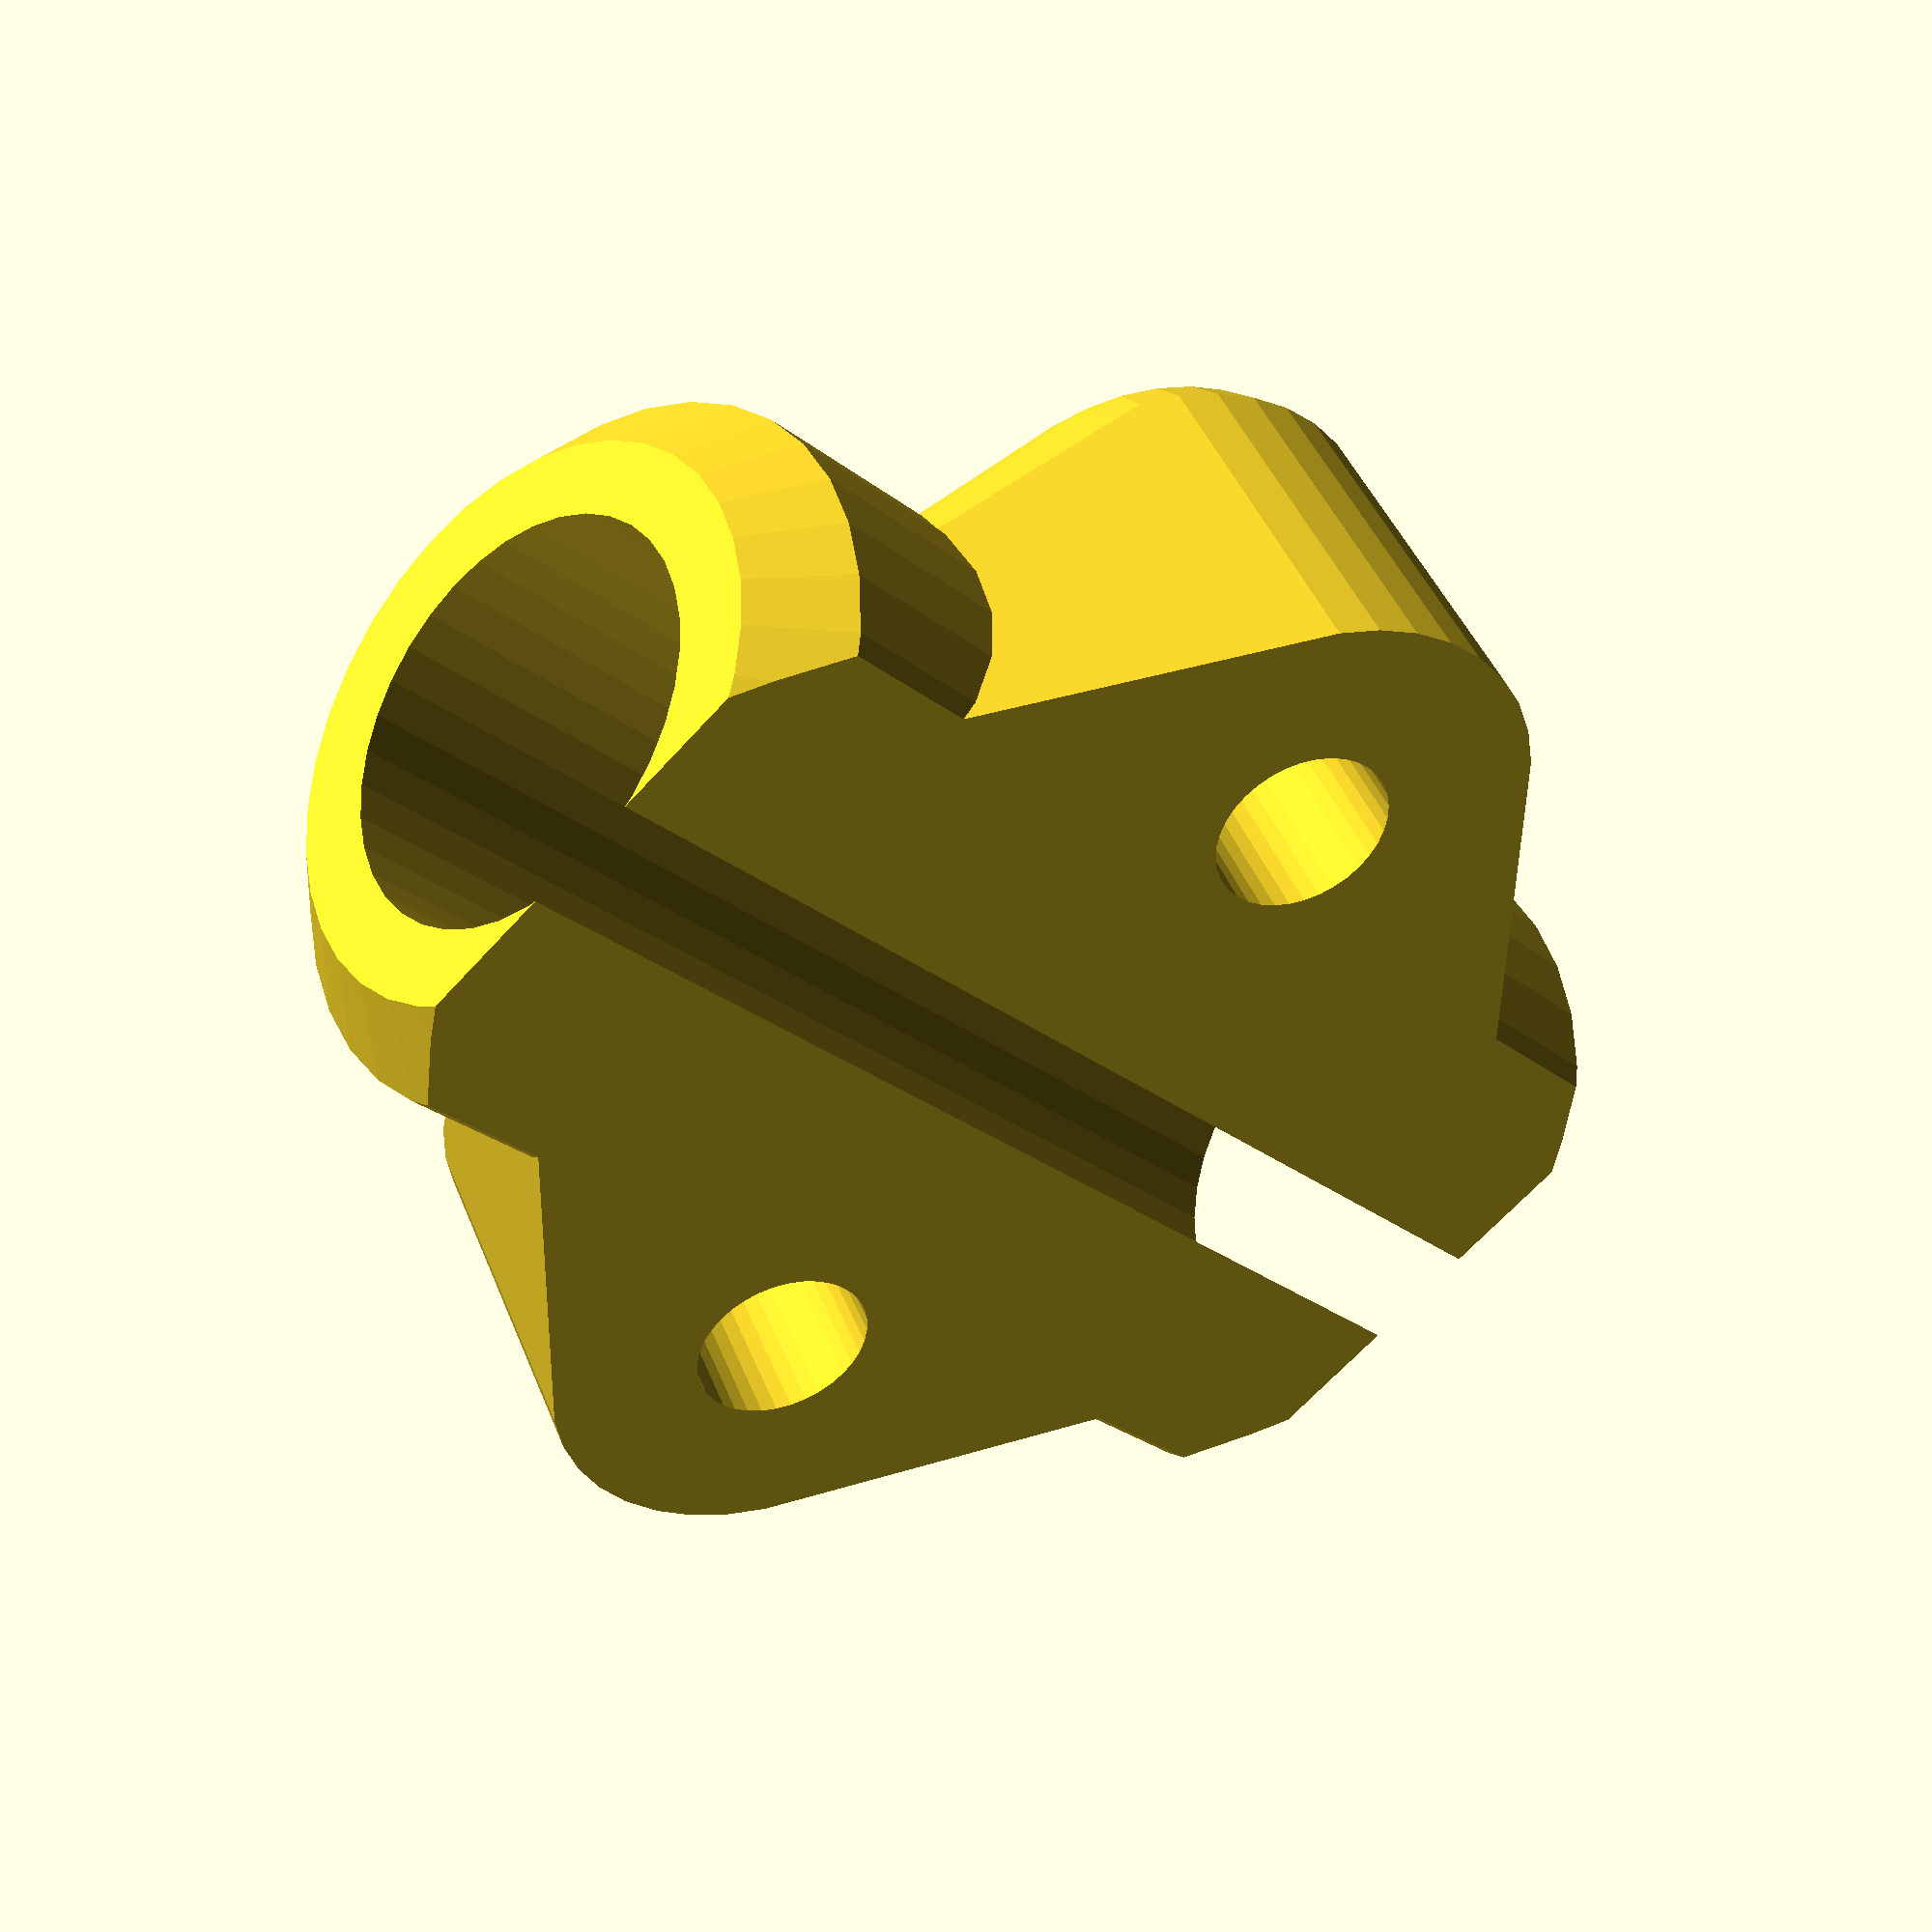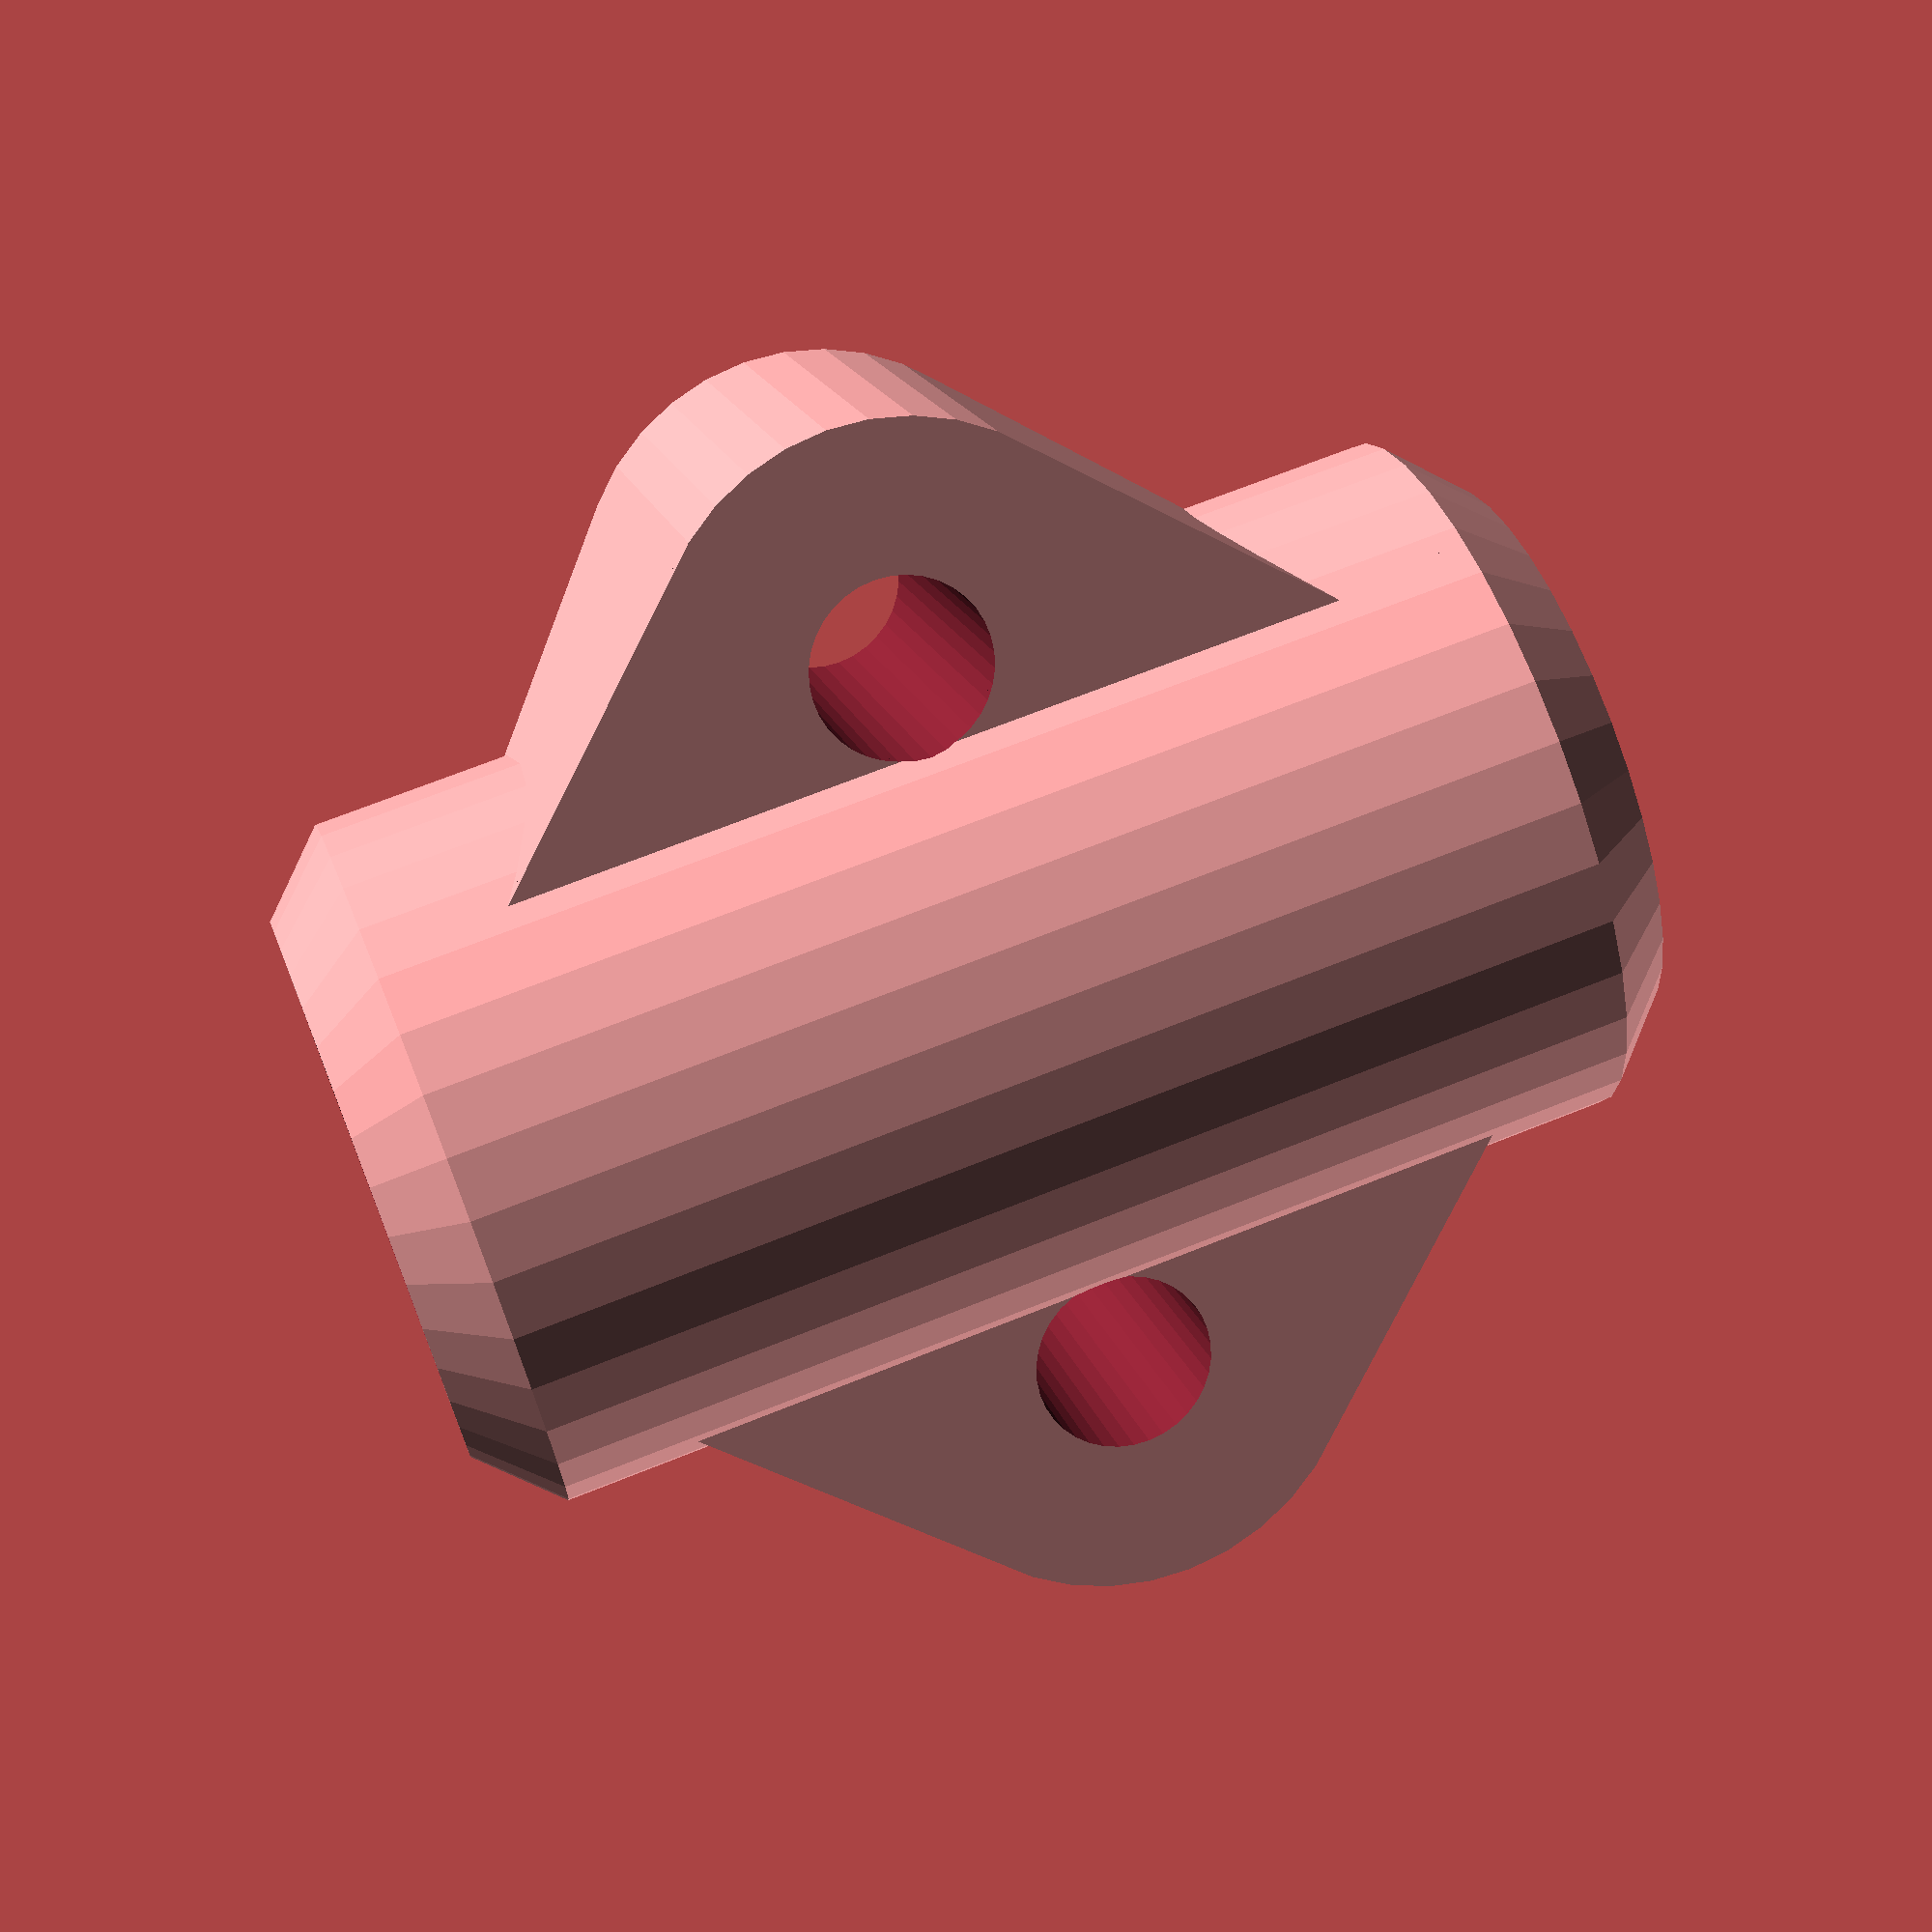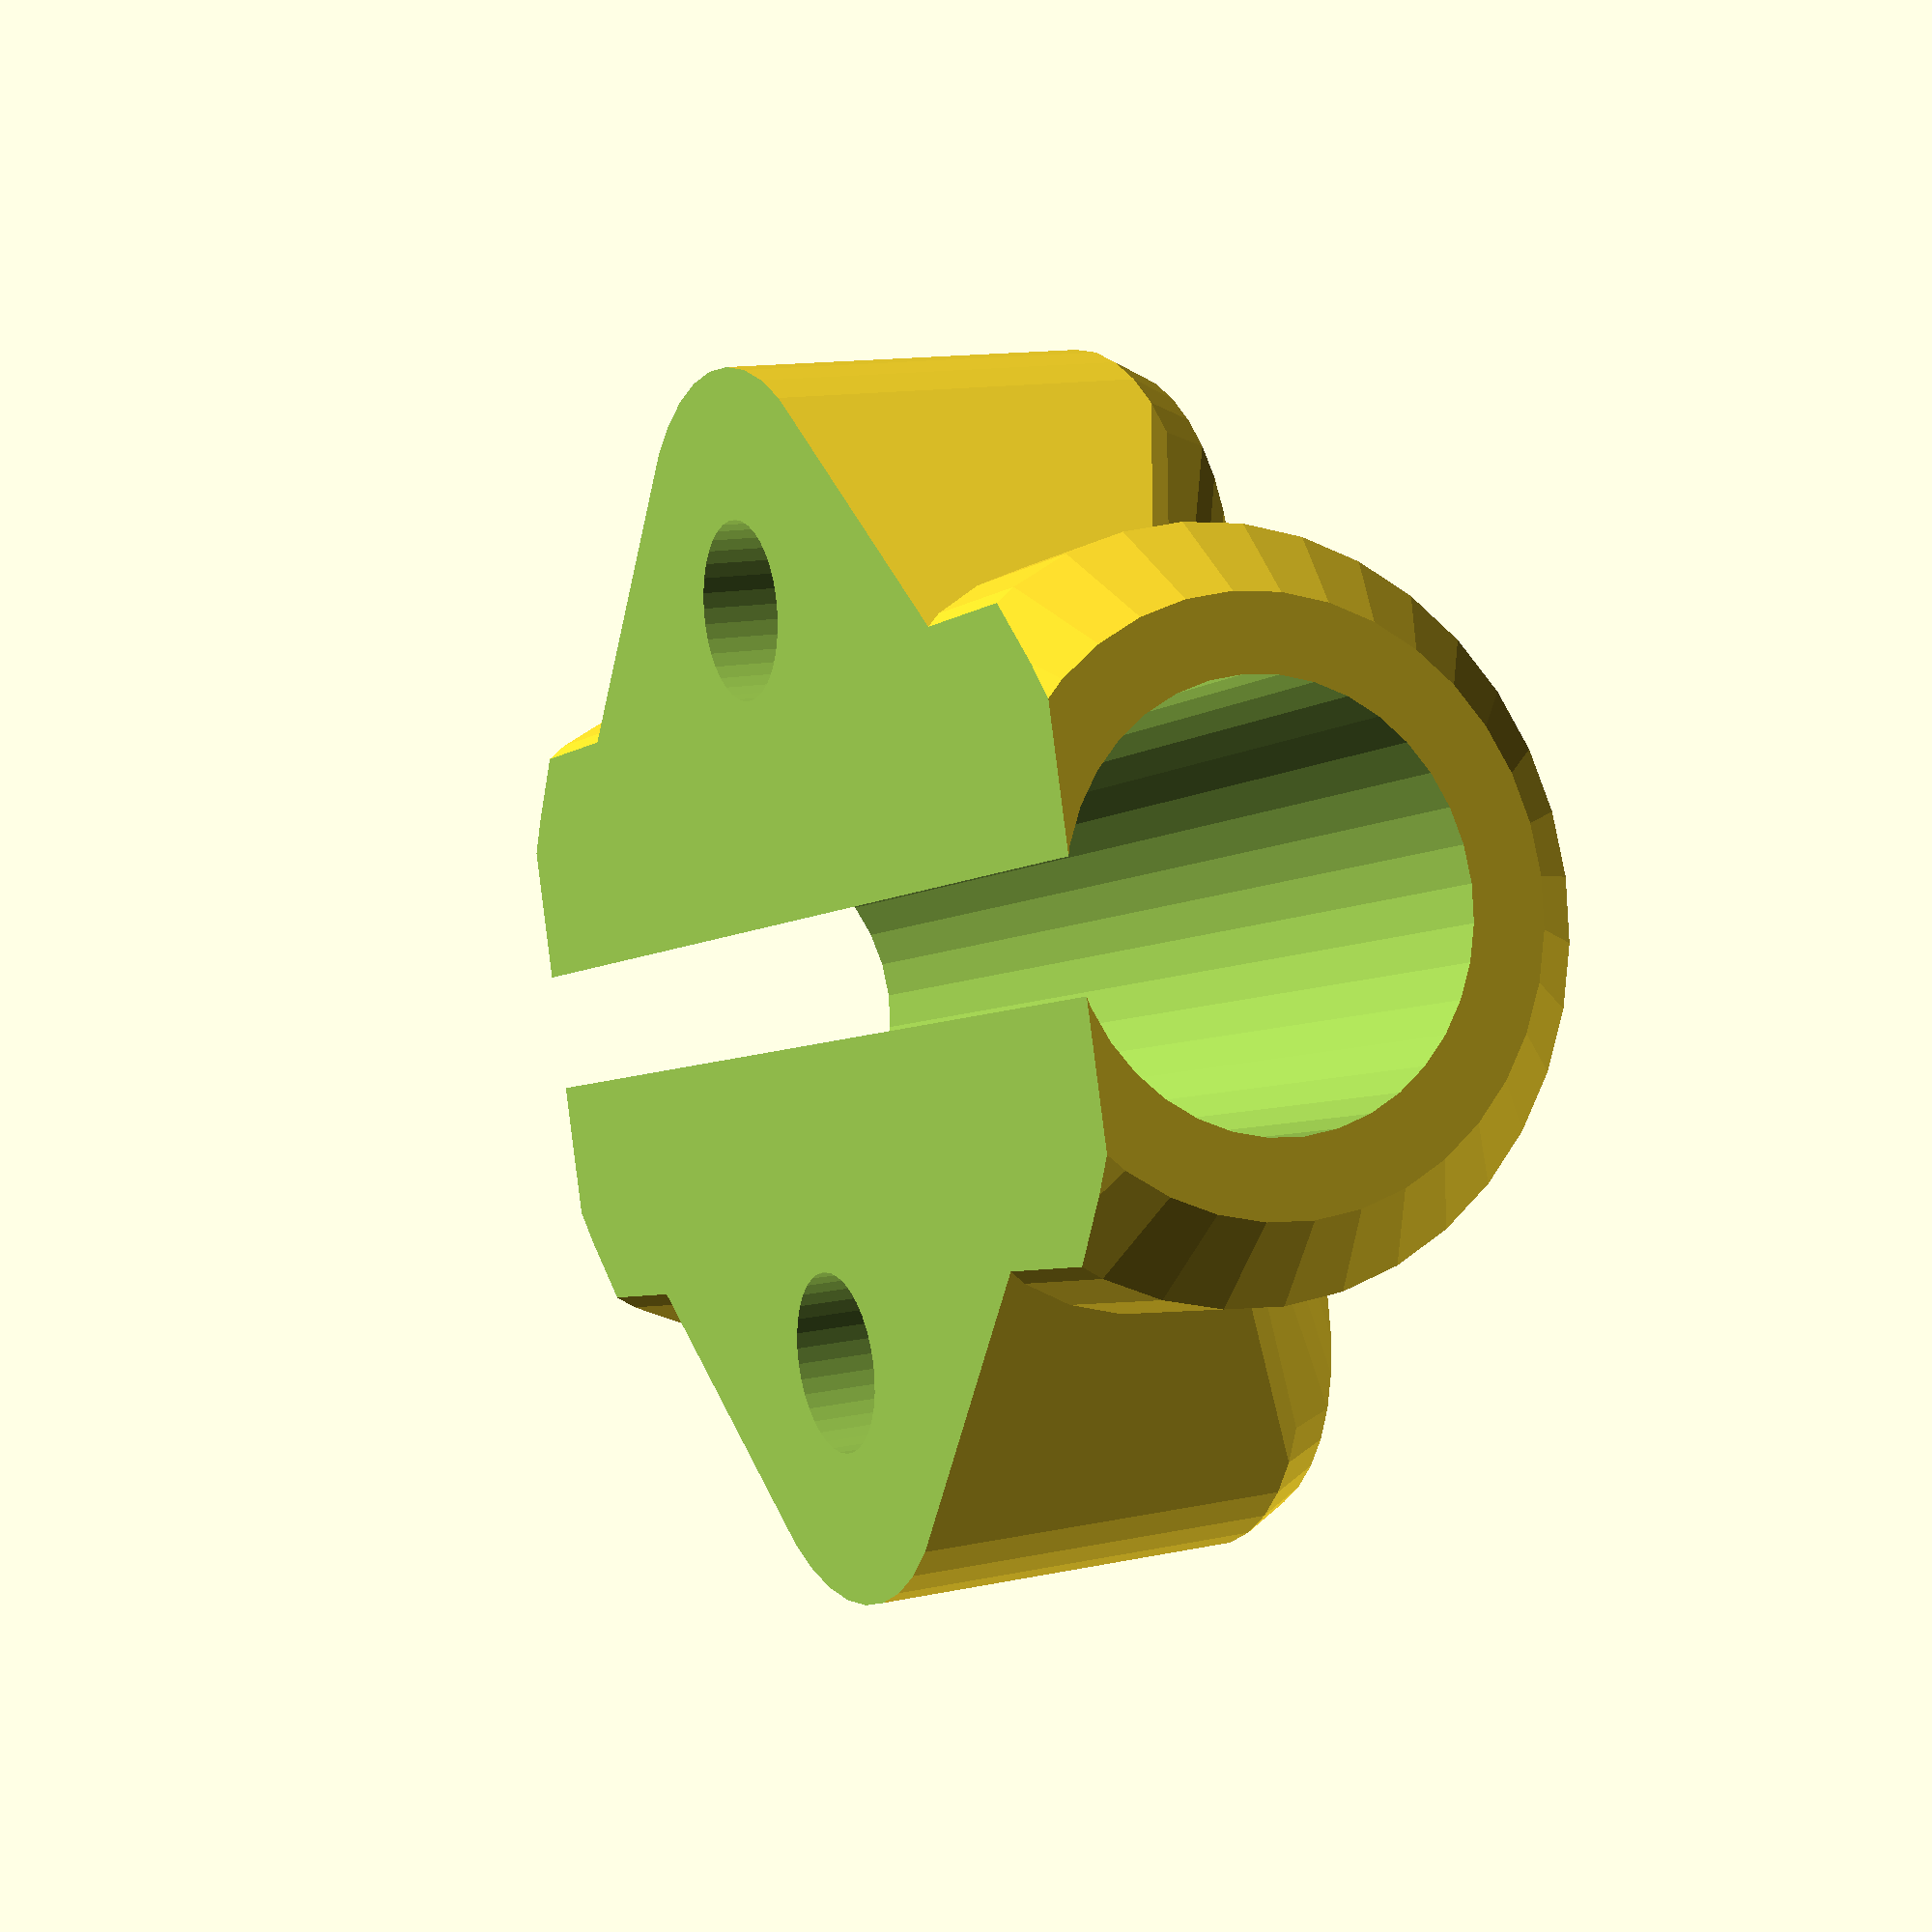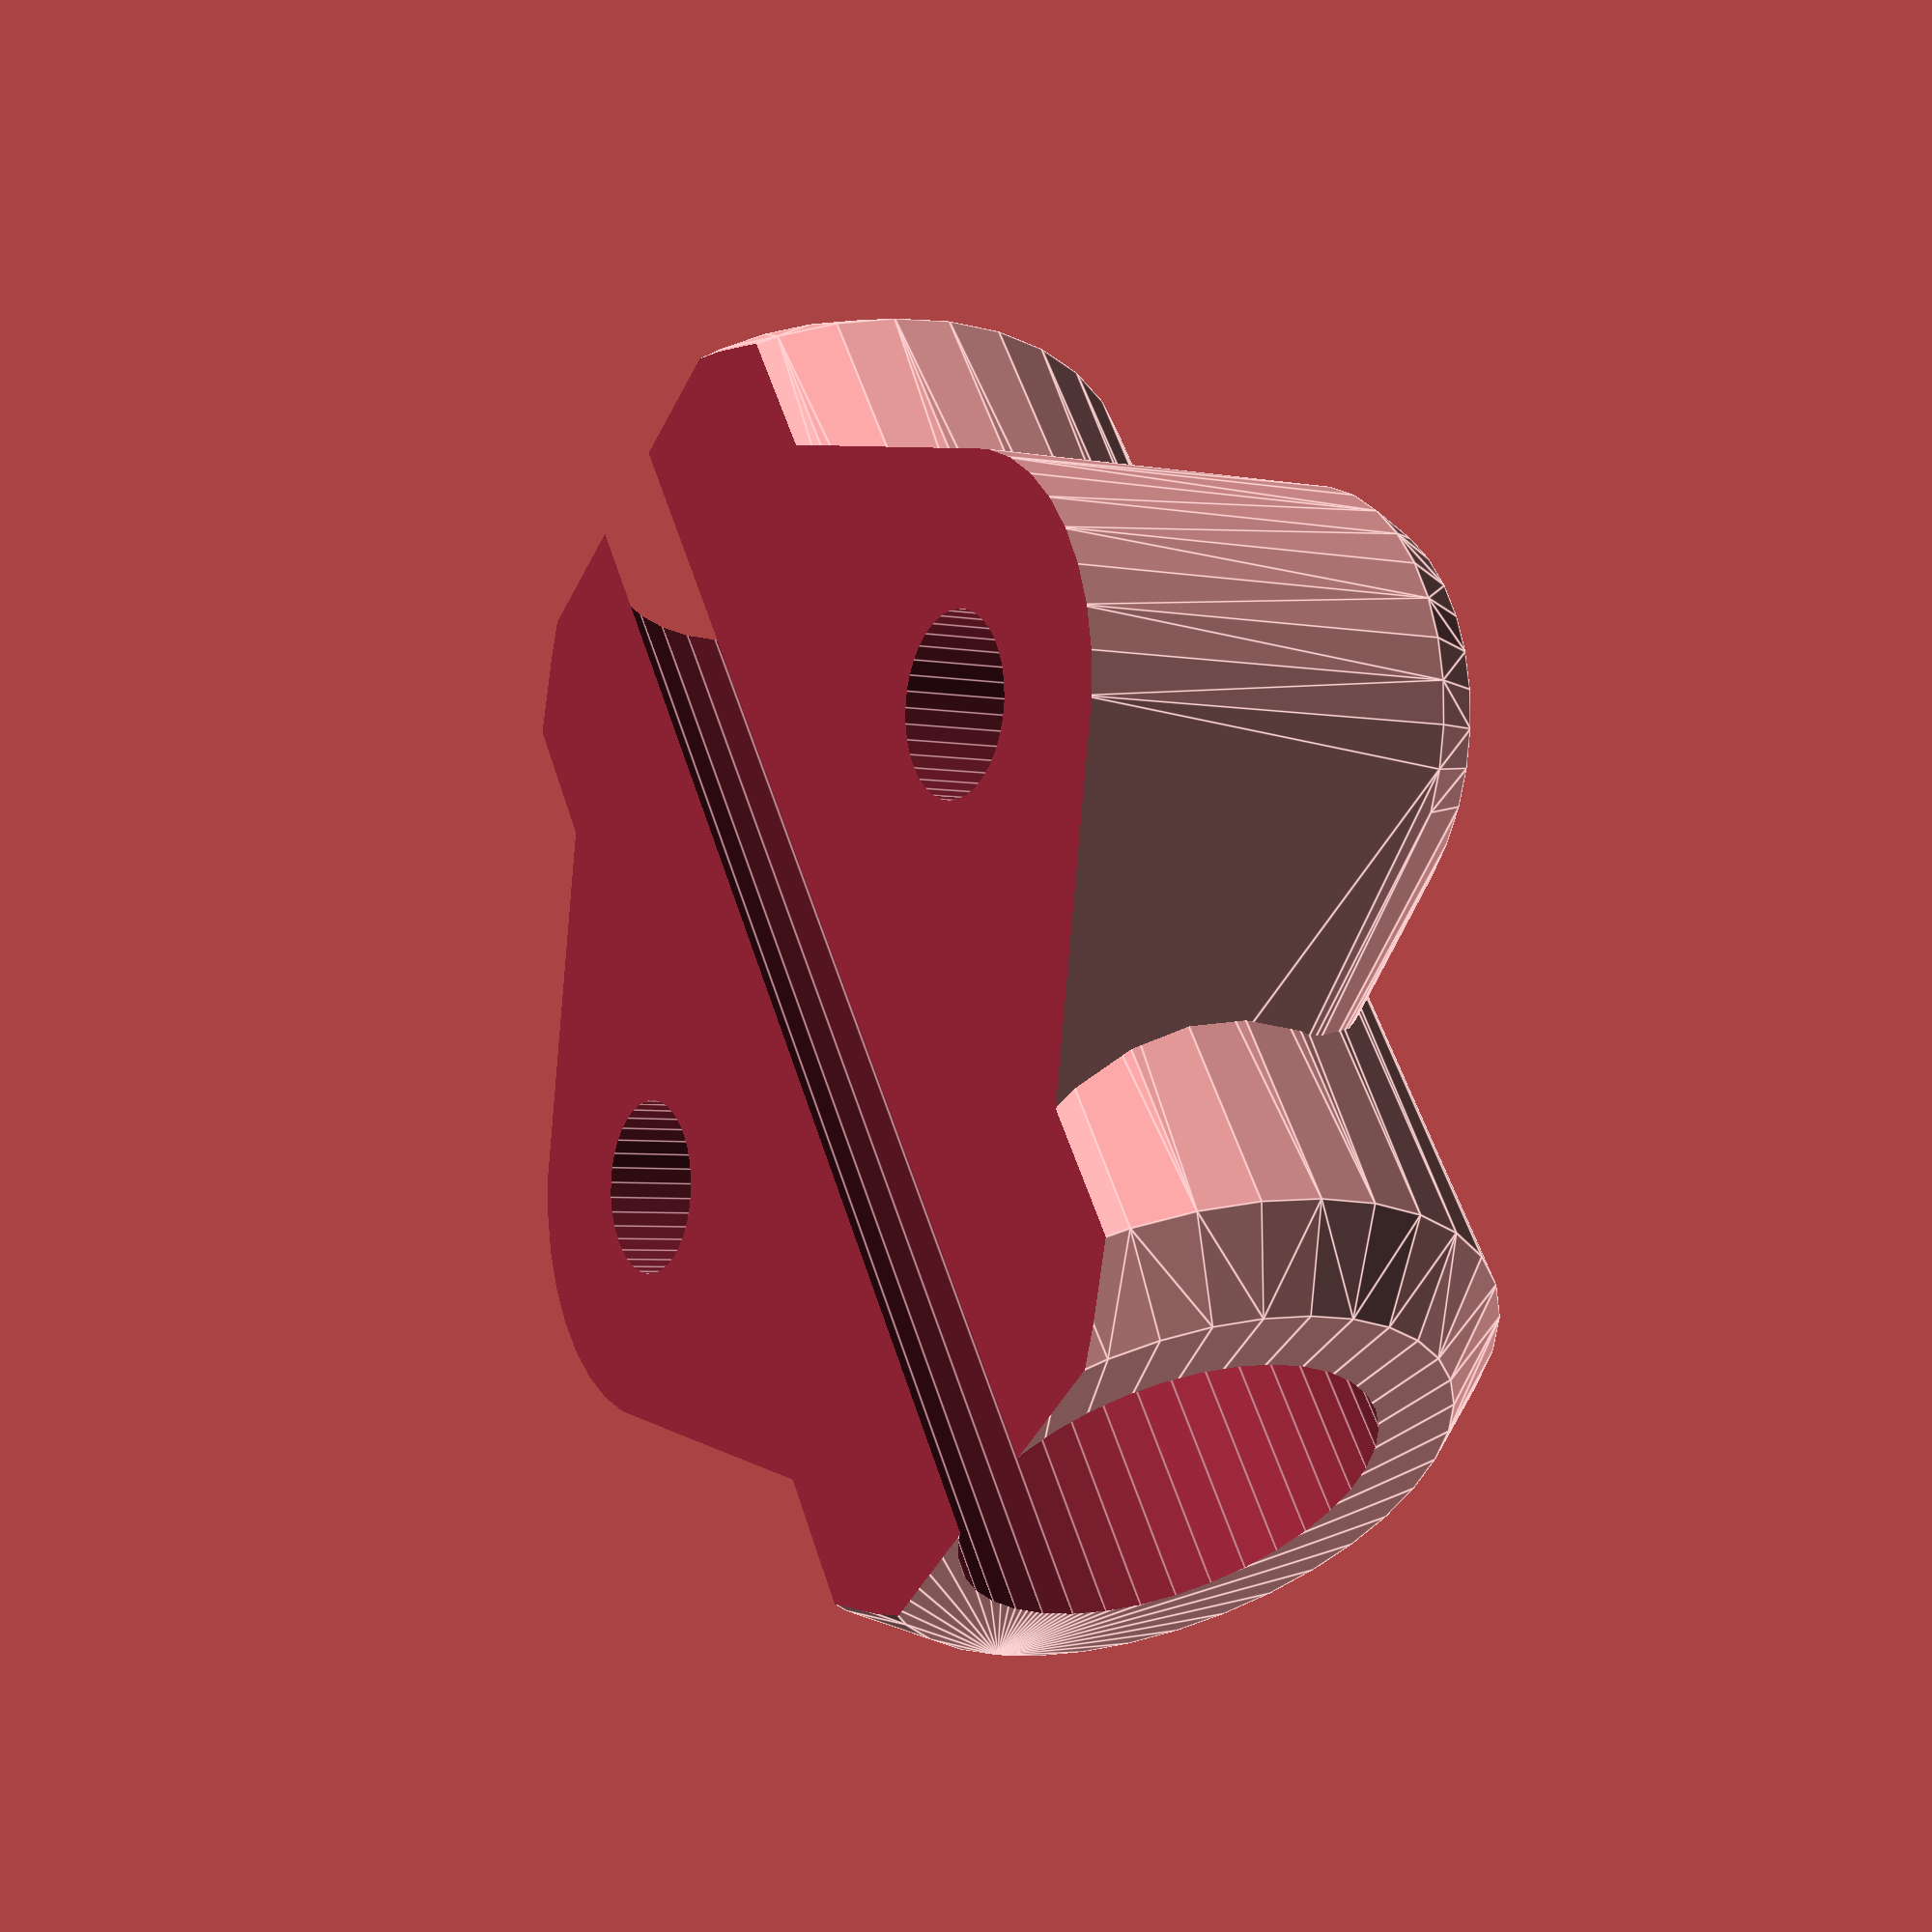
<openscad>
in = 25.4;

//%extrusion();

//mirror([0,0,1])
//rambo_mount();
8mm_mount();

//spring_mount();

rod_rad = 4.15;
screw_rad = 1.8;
wall = 3;

$fn=36;

module 8mm_mount(){
    screw_sep = 15;
    difference(){
        union(){
            //rod mount
            translate([0,0,rod_rad]) rotate([90,0,0]) hull() {
                cylinder(r=rod_rad+wall, h=in-wall, center=true);
                cylinder(r=rod_rad+wall/2, h=in, center=true);
            }
            
            //screwholes
            hull(){
                for(i=[0,1]) mirror([i,0,0]) translate([screw_sep/2,0,0]){
                    cylinder(r=screw_rad+wall, h=wall*3-1);
                    cylinder(r=screw_rad+wall-.5, h=wall*3);
                }
                for(i=[0,1]) mirror([0,i,0]) translate([0,screw_sep/2,0]){
                    cylinder(r=screw_rad+wall, h=wall);
                }
            }
        }
        
        //screwholes
        for(i=[0,1]) mirror([i,0,0]) translate([screw_sep/2,0,wall*2.75]){
            cylinder(r=screw_rad*2, h=wall*2, $fn=36);
            cylinder(r=screw_rad, h=wall*8, center=true, $fn=36);
        }
        
        //rod
        translate([0,0,rod_rad]) rotate([90,0,0]) cylinder(r=rod_rad, h=in+1, center=true);
        
        //smooth the bottom
        translate([0,0,-50+.2]) cube([100,100,100], center=true);
    }
}


slot_width = in*9/16;

module spring_mount(height=7){
    rotate([90,0,0]) difference(){
        union(){
            intersection(){
                rotate([90,0,0]) hull() {
                    cylinder(r=slot_width/2,h=height/2+in/2);
                    cylinder(r=slot_width*.333,h=height+in/2);
                }
                translate([0,0,-25]) rotate([0,0,-135]) cube([50,50,50]);
                translate([-25,-5,-25]) rotate([0,0,-90]) cube([50,50,50]);
            }
        }
        extrusion(slop = 1);
        rotate([90,0,0]) cylinder(r1=screw_rad-.375, r2=screw_rad-.125, h=height+in/2+.1); 
    }
}

module rambo_mount(angle = 90-35, lift = in*2, length = in*7/8, $fn=36){
    wall = 4;
    nub_rad = 6;
    screw_rad = 1.25;
    difference(){
        union(){
            //slot tabs
            intersection(){
                union(){
                    translate([in/2,0,0]) cube([in, slot_width, length], center=true);
                    rotate([0,0,90]) translate([in/2,0,0]) cube([in, slot_width, length], center=true);
                }
                rotate([0,0,45]) translate([in/2,0,0]) cube([in, in, length], center=true);
            }
            
            //board rest
            translate([0,lift,0]) rotate([0,0,angle]) translate([0,-in*1/2,0]) cube([wall, length, length], center=true);
            
            //board nub
            translate([0,lift,0]) rotate([0,0,angle]) translate([wall/2,-in*1/2,-length/2+nub_rad-1]) {
                rotate([0,90,0]) cylinder(r=nub_rad, h=wall, center=true);
            }
            
            //join the board rest and the nub
            difference(){
                hull(){
                    translate([0,lift,0]) rotate([0,0,angle]) translate([0,-in*1/2,0]) cube([wall, length, length], center=true);
                    rotate([0,0,45]) translate([in/2,0,0]) cube([in, in, length], center=true);
                }
                hull() extrusion(slop = 1);
            }
        }
        extrusion(slop = .75);
        
        //screwhole
        translate([0,lift,0]) rotate([0,0,angle]) translate([wall,-in*1/2,-length/2+nub_rad-1]) {
            rotate([0,90,0]) cylinder(r=screw_rad, h=wall*5, center=true);
        }
        
        //flatten the bottom
        translate([0,0,-50-length/2]) cube([100,100,100], center=true);
        
        //flatten the back
        translate([50+length*3/4,0,0]) cube([100,100,100], center=true);
    }
}

module extrusion_lug(length = in){
    slot_width = in*9/16;
    difference(){
        union(){
            hull(){
                //slot tab
                intersection(){
                    translate([in/2,0,0]) cube([in*3/4, slot_width, length], center=true);
                    translate([in/2*sqrt(2),0,0]) rotate([0,0,45]) cube([in, in, length], center=true);
                }
            }
        }
        extrusion(slop = .25);
    }
}


module extrusion(length = in*3, slop = .1, $fn=16){
    center_cube = .356*in+slop;
    inner_wall = .087*in+slop;
    slot = .256*in-slop;
    difference(){
        union(){
            //center cube
            cube([center_cube, center_cube, length], center=true);
            
            //four corners
            for(i=[0:90:359]) rotate([0,0,i]) {
                //inner walls
                hull(){
                    translate([in/2-inner_wall/2+slop/2,in/2-inner_wall/2+slop/2,0]) cylinder(r=inner_wall/2, h=length, center=true);
                    cylinder(r=inner_wall/2, h=length, center=true);
                }
                
                //corners
                hull(){
                    translate([in/2-inner_wall/2+slop/2,in/2-inner_wall/2+slop/2,0]) cylinder(r=inner_wall/2, h=length, center=true);
                    translate([in/2-inner_wall/2+slop/2,slot/2+inner_wall/2,0]) cylinder(r=inner_wall/2, h=length, center=true);
                }
                hull(){
                    translate([in/2-inner_wall/2+slop/2,in/2-inner_wall/2+slop/2,0]) cylinder(r=inner_wall/2, h=length, center=true);
                    translate([slot/2+inner_wall/2,in/2-inner_wall/2+slop/2,0]) cylinder(r=inner_wall/2, h=length, center=true);
                }
            }
        }
        
        //center hole
        cylinder(r=.205*in/2, h=length+.1, center=true);
    }
}
</openscad>
<views>
elev=316.7 azim=44.0 roll=159.5 proj=p view=wireframe
elev=343.7 azim=107.3 roll=166.5 proj=p view=solid
elev=167.2 azim=286.4 roll=296.7 proj=p view=wireframe
elev=184.4 azim=215.4 roll=301.1 proj=p view=edges
</views>
